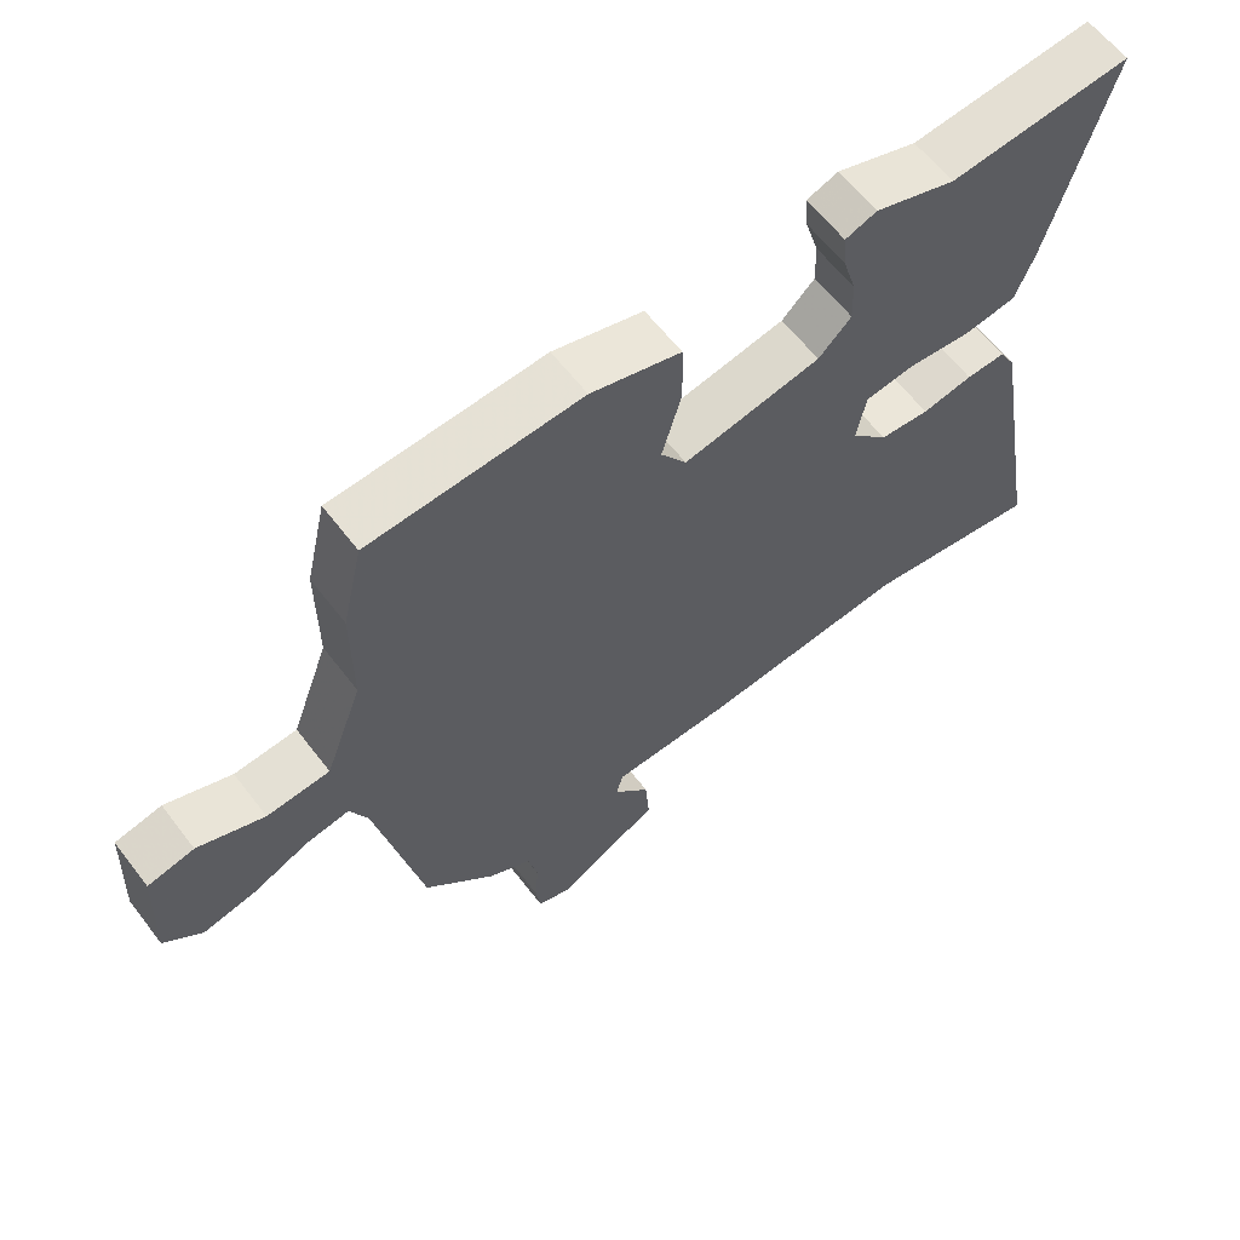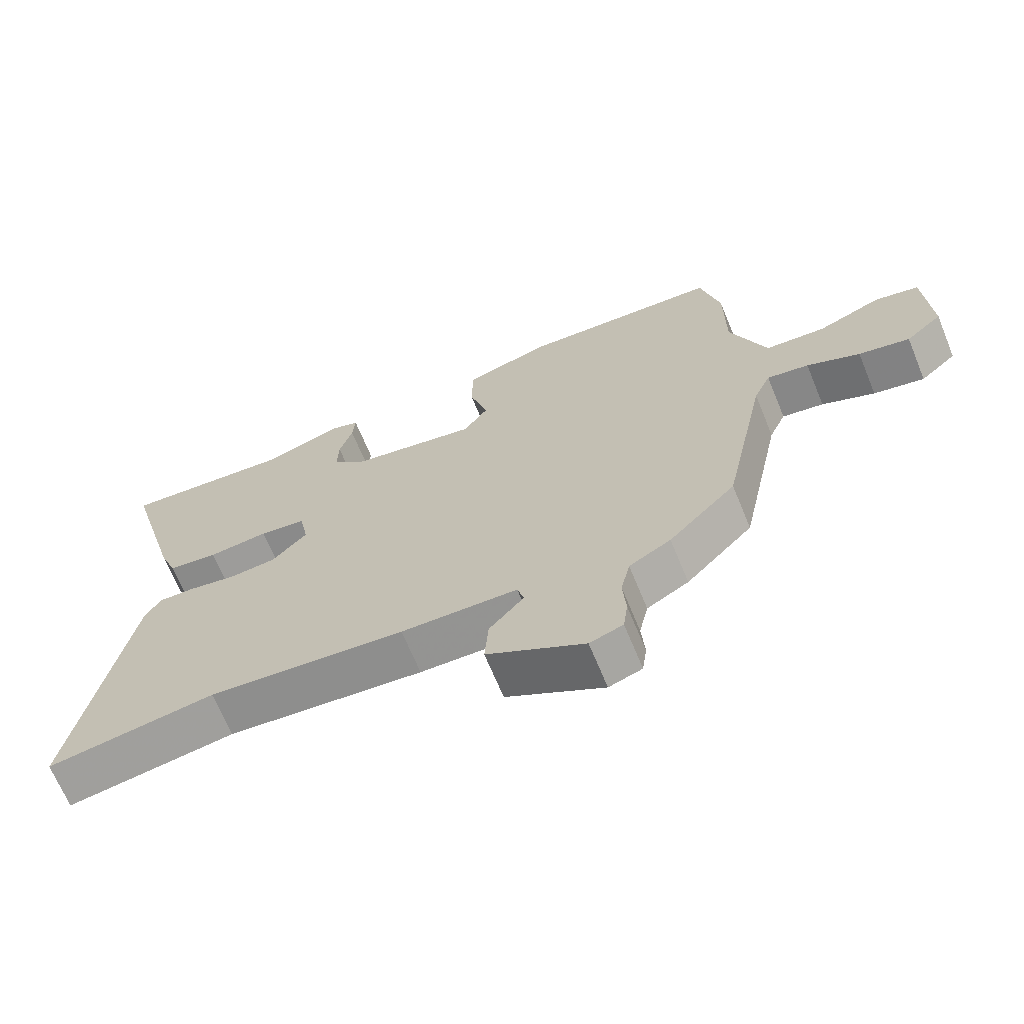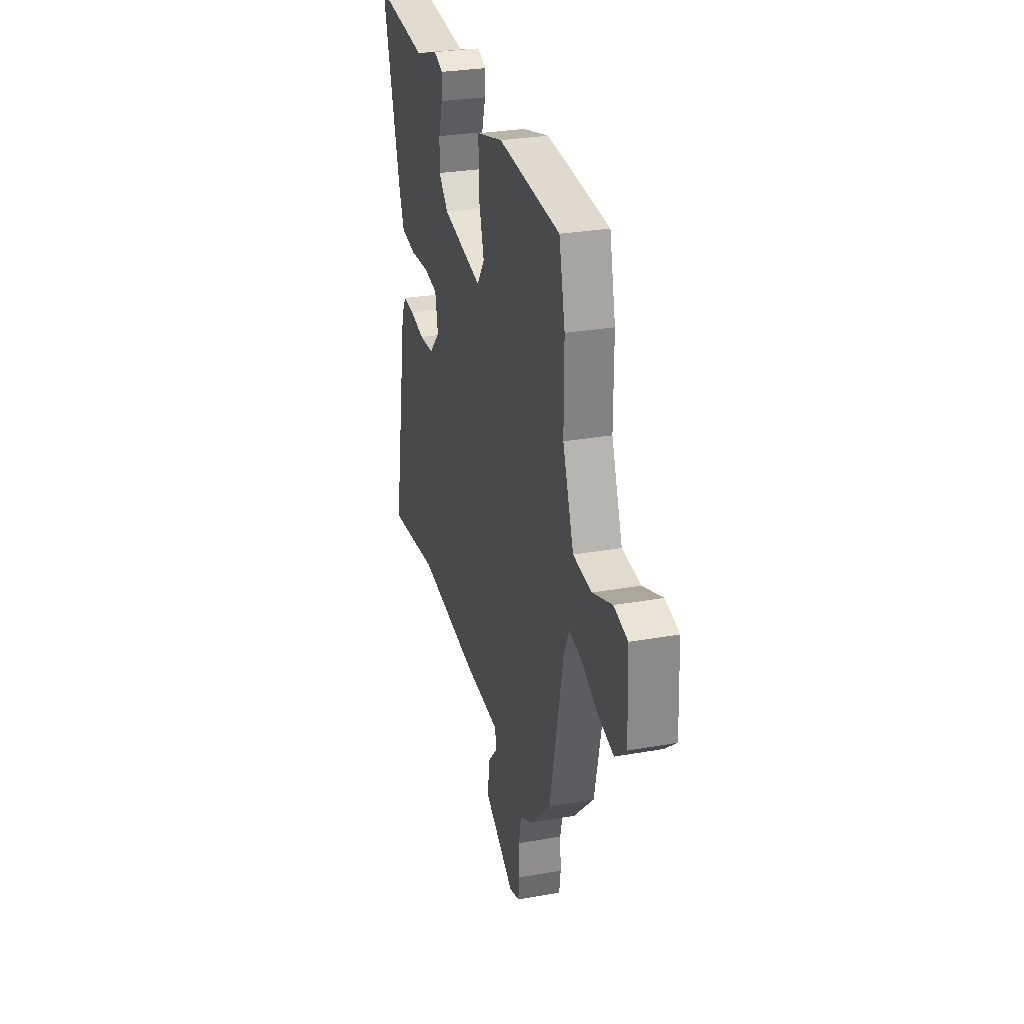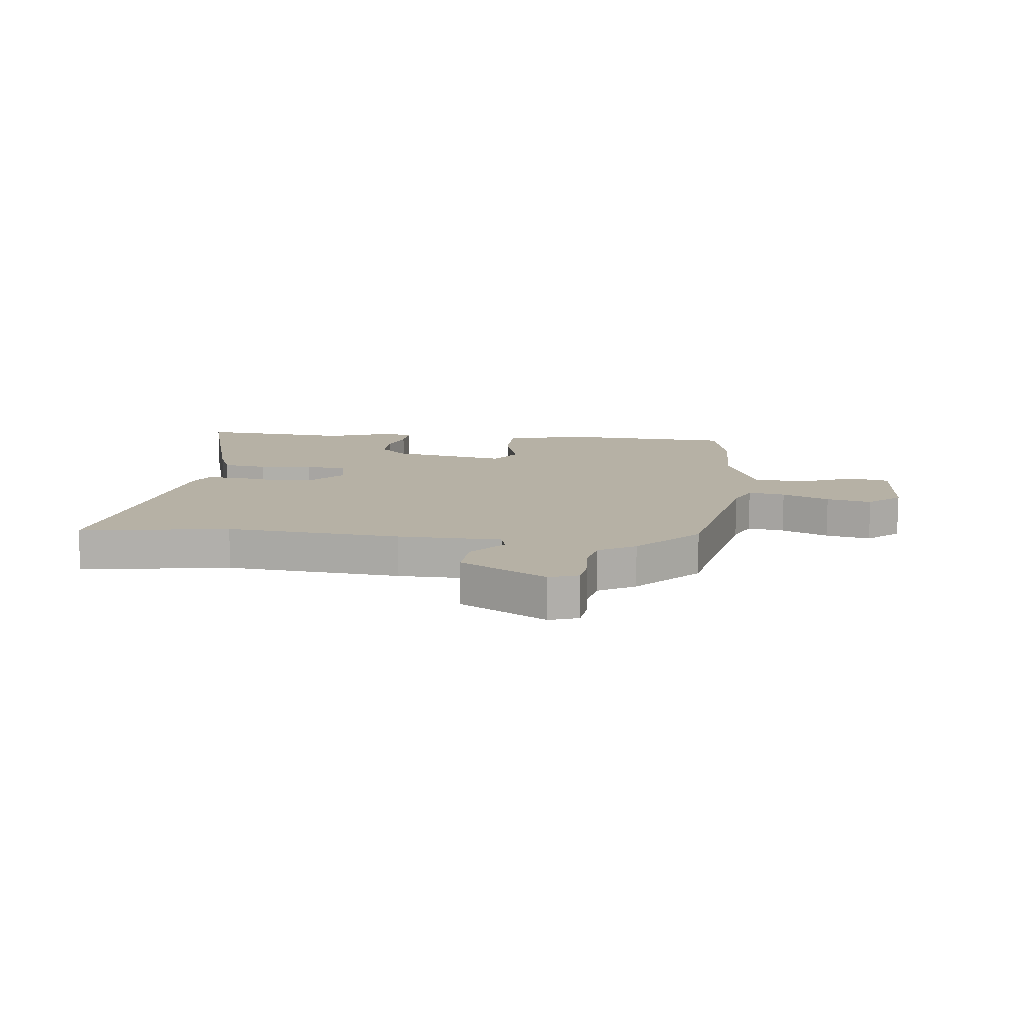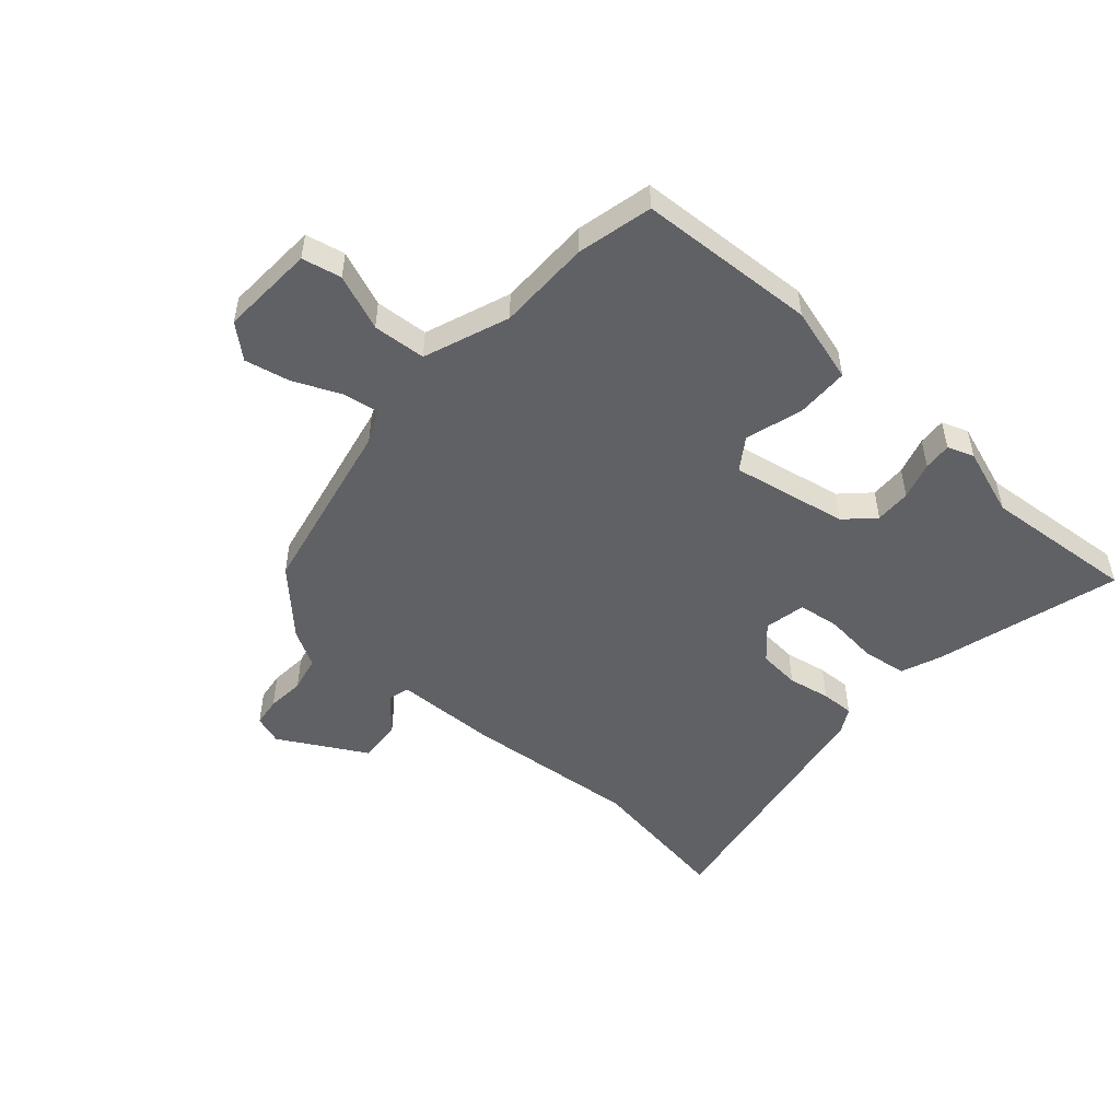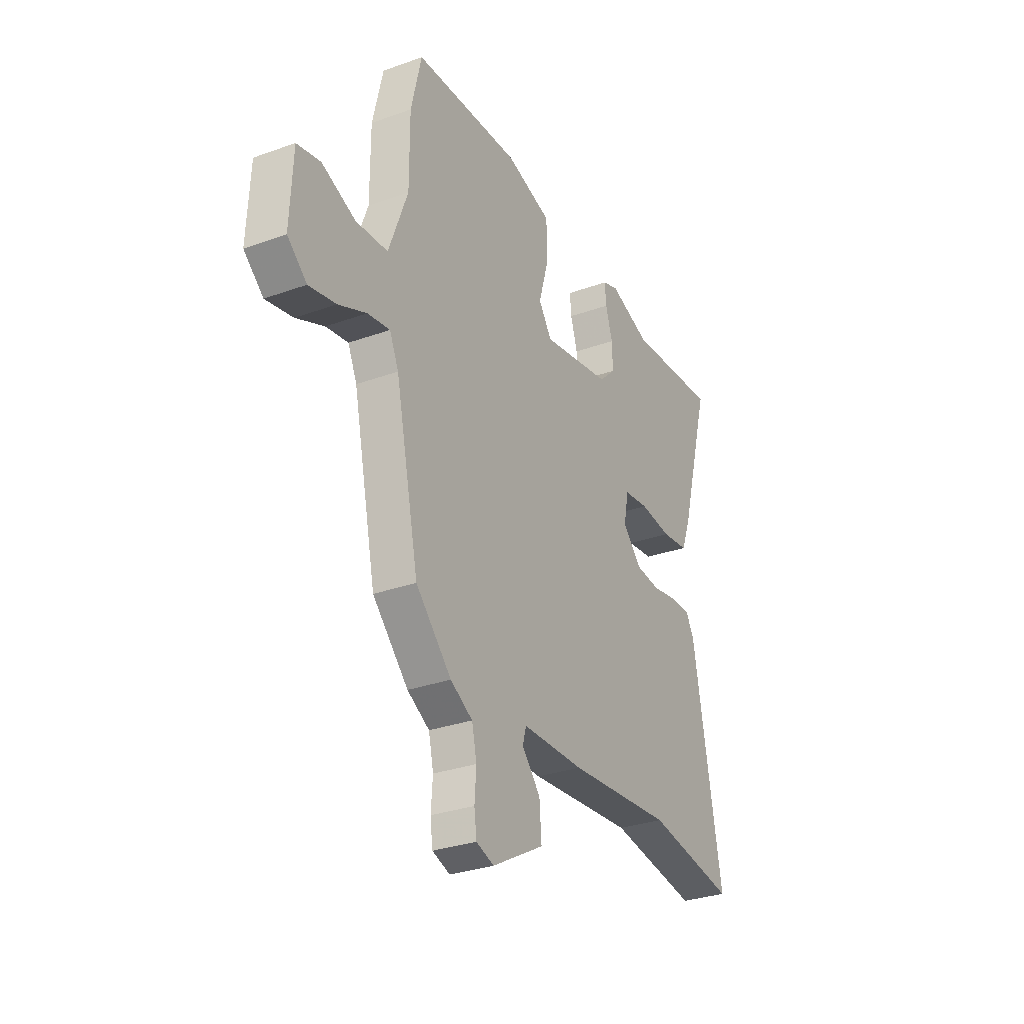
<metadata>
{"format":"obj","ext":"obj","renderer":"f3d","projection":"perspective","resolution":1024,"background":"white","views":[{"elev":61.5,"azim":-37.4,"up":"+Z"},{"elev":-67.7,"azim":-157.6,"up":"+Z"},{"elev":29.4,"azim":-104.7,"up":"+Z"},{"elev":12.0,"azim":-174.1,"up":"+Y"},{"elev":-50.2,"azim":-41.8,"up":"+Y"},{"elev":-30.7,"azim":-62.6,"up":"+Z"}]}
</metadata>
<code>
v 0.344 0.07 0.486
v 0.612 0.07 0.51
v 0.522 0.07 0.187
v 0.495 0.07 0.117
v 0.417 0.07 0.106
v 0.324 0.07 0.115
v 0.252 0.07 0.105
v 0.238 0.07 0.033
v 0.292 0.07 -0.024
v 0.365 0.07 -0.03
v 0.439 0.07 -0.016
v 0.497 0.07 -0.014
v 0.521 0.07 -0.057
v 0.603 0.07 -0.515
v 0.344 0.07 -0.477
v 0.04 0.07 -0.506
v -0.14 0.07 -0.511
v -0.15 0.07 -0.548
v -0.097 0.07 -0.608
v -0.091 0.07 -0.685
v -0.241 0.07 -0.77
v -0.292 0.07 -0.753
v -0.299 0.07 -0.702
v -0.294 0.07 -0.636
v -0.308 0.07 -0.574
v -0.372 0.07 -0.538
v -0.475 0.07 -0.433
v -0.542 0.07 -0.118
v -0.568 0.07 -0.061
v -0.632 0.07 -0.072
v -0.713 0.07 -0.108
v -0.791 0.07 -0.125
v -0.847 0.07 -0.077
v -0.839 0.07 0.087
v -0.771 0.07 0.102
v -0.674 0.07 0.064
v -0.582 0.07 0.071
v -0.527 0.07 0.219
v -0.527 0.07 0.382
v -0.497 0.07 0.512
v -0.188 0.07 0.53
v -0.056 0.07 0.493
v -0.054 0.07 0.401
v -0.083 0.07 0.301
v -0.045 0.07 0.246
v 0.157 0.07 0.285
v 0.205 0.07 0.332
v 0.203 0.07 0.395
v 0.183 0.07 0.46
v 0.179 0.07 0.509
v 0.225 0.07 0.526
v 0.344 0 0.486
v 0.612 0 0.51
v 0.522 0 0.187
v 0.495 0 0.117
v 0.417 0 0.106
v 0.324 0 0.115
v 0.252 0 0.105
v 0.238 0 0.033
v 0.292 0 -0.024
v 0.365 0 -0.03
v 0.439 0 -0.016
v 0.497 0 -0.014
v 0.521 0 -0.057
v 0.603 0 -0.515
v 0.344 0 -0.477
v 0.04 0 -0.506
v -0.14 0 -0.511
v -0.15 0 -0.548
v -0.097 0 -0.608
v -0.091 0 -0.685
v -0.241 0 -0.77
v -0.292 0 -0.753
v -0.299 0 -0.702
v -0.294 0 -0.636
v -0.308 0 -0.574
v -0.372 0 -0.538
v -0.475 0 -0.433
v -0.542 0 -0.118
v -0.568 0 -0.061
v -0.632 0 -0.072
v -0.713 0 -0.108
v -0.791 0 -0.125
v -0.847 0 -0.077
v -0.839 0 0.087
v -0.771 0 0.102
v -0.674 0 0.064
v -0.582 0 0.071
v -0.527 0 0.219
v -0.527 0 0.382
v -0.497 0 0.512
v -0.188 0 0.53
v -0.056 0 0.493
v -0.054 0 0.401
v -0.083 0 0.301
v -0.045 0 0.246
v 0.157 0 0.285
v 0.205 0 0.332
v 0.203 0 0.395
v 0.183 0 0.46
v 0.179 0 0.509
v 0.225 0 0.526
f 48 49 50 51
f 47 48 51 1
f 41 42 43 44
f 39 40 41 44
f 38 39 44 45
f 37 38 45
f 33 34 35 36
f 33 36 37
f 30 31 32 33
f 29 30 33 37
f 28 29 37 45
f 25 26 27 28
f 21 22 23 24
f 21 24 25
f 18 19 20 21
f 17 18 21 25
f 15 16 17
f 12 13 14 15
f 10 11 12 15
f 9 10 15 17
f 8 9 17 25
f 3 4 5 6
f 3 6 7
f 47 1 2 3
f 46 47 3 7
f 25 28 45 46
f 7 8 25 46
f 102 101 100 99
f 52 102 99 98
f 95 94 93 92
f 95 92 91 90
f 96 95 90 89
f 96 89 88
f 87 86 85 84
f 88 87 84
f 84 83 82 81
f 88 84 81 80
f 96 88 80 79
f 79 78 77 76
f 75 74 73 72
f 76 75 72
f 72 71 70 69
f 76 72 69 68
f 68 67 66
f 66 65 64 63
f 66 63 62 61
f 68 66 61 60
f 76 68 60 59
f 57 56 55 54
f 58 57 54
f 54 53 52 98
f 58 54 98 97
f 97 96 79 76
f 97 76 59 58
f 1 52 53 2
f 2 53 54 3
f 3 54 55 4
f 4 55 56 5
f 5 56 57 6
f 6 57 58 7
f 7 58 59 8
f 8 59 60 9
f 9 60 61 10
f 10 61 62 11
f 11 62 63 12
f 12 63 64 13
f 13 64 65 14
f 14 65 66 15
f 15 66 67 16
f 16 67 68 17
f 17 68 69 18
f 18 69 70 19
f 19 70 71 20
f 20 71 72 21
f 21 72 73 22
f 22 73 74 23
f 23 74 75 24
f 24 75 76 25
f 25 76 77 26
f 26 77 78 27
f 27 78 79 28
f 28 79 80 29
f 29 80 81 30
f 30 81 82 31
f 31 82 83 32
f 32 83 84 33
f 33 84 85 34
f 34 85 86 35
f 35 86 87 36
f 36 87 88 37
f 37 88 89 38
f 38 89 90 39
f 39 90 91 40
f 40 91 92 41
f 41 92 93 42
f 42 93 94 43
f 43 94 95 44
f 44 95 96 45
f 45 96 97 46
f 46 97 98 47
f 47 98 99 48
f 48 99 100 49
f 49 100 101 50
f 50 101 102 51
f 51 102 52 1

</code>
